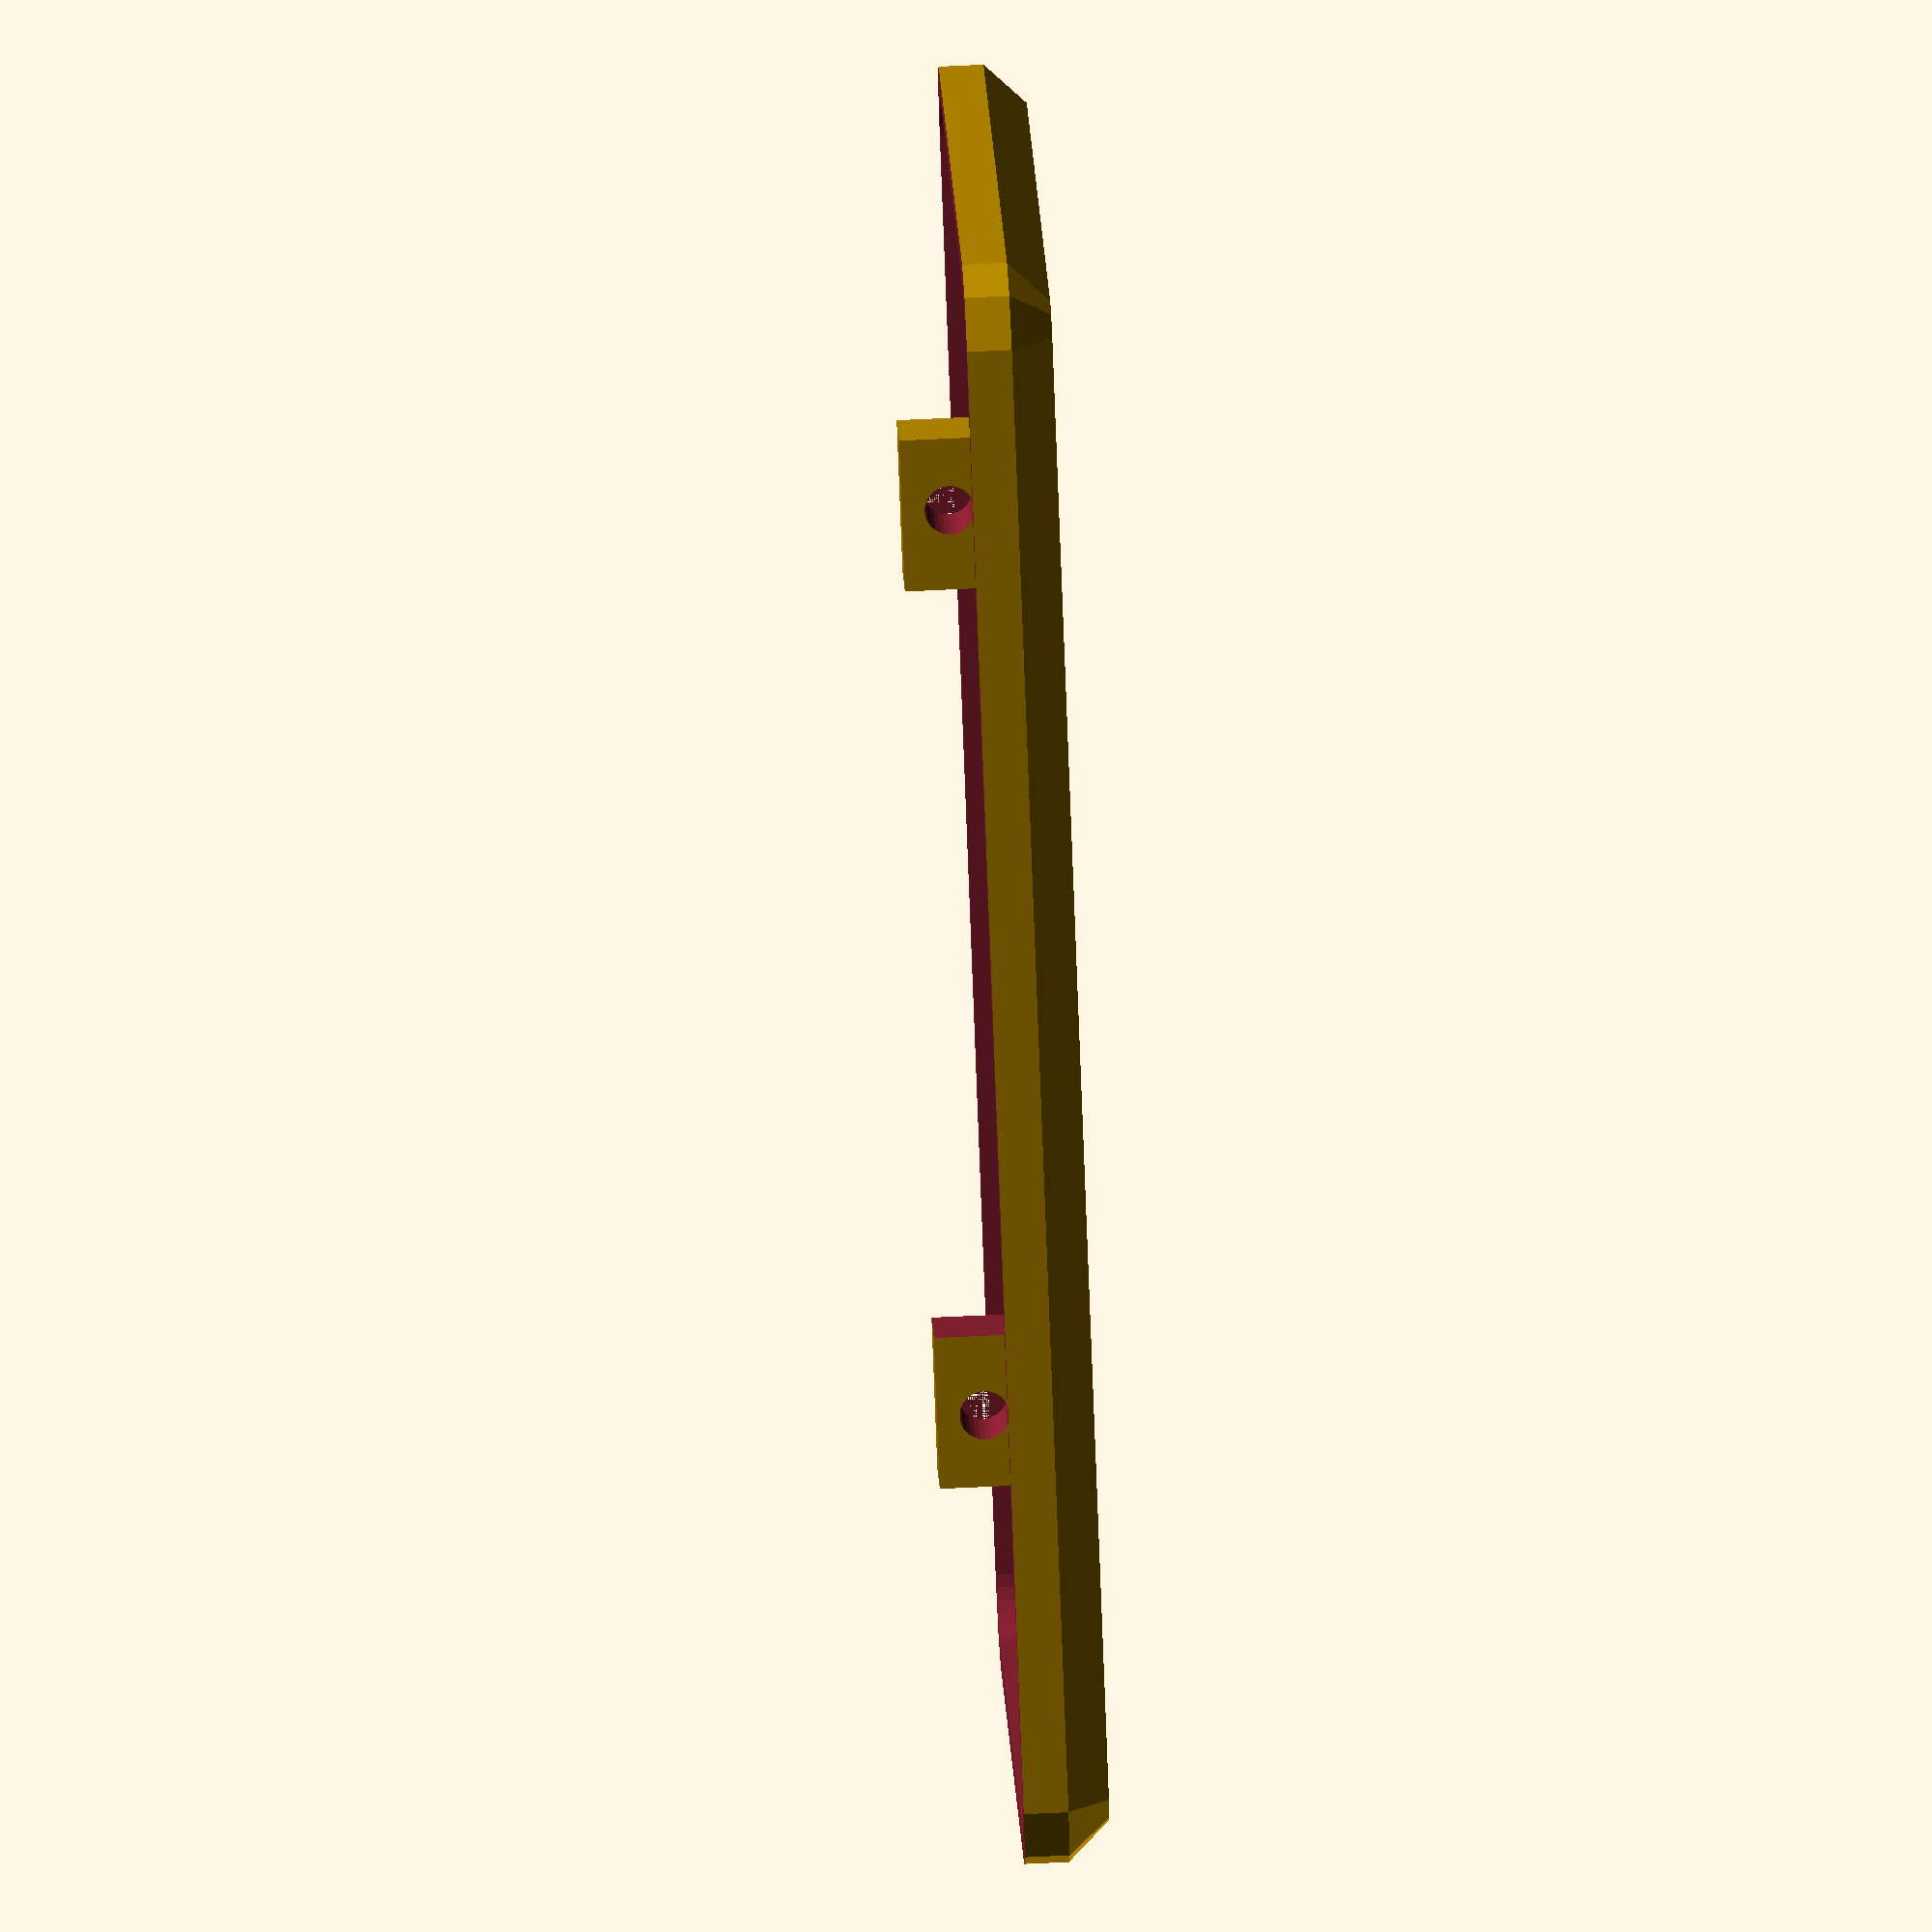
<openscad>


pcb_width = 85.86 + 0.4;
pcb_thickness = 1.6+0.2;
pcb_above_ground = 12.6; 

pcb_rail_thickness = 1.6+1.5+1.5+0.1;
pcb_rail_depth = 1.5;

albase_length = 162;
box_width = 95-0.5;

flange_width = 20;
flange_th = 3.5;
mounting_holes_distance = 3*10.16;

M3_screw_diameter = 3.25;
M3_nut_diameter = 6.4;


module pcb_edge(){
    difference(){
        translate([0, 0, 1.5]) cube([136.6+1, pcb_rail_thickness-0.2, 3], center=true);
        translate([-1, 0, 2+pcb_rail_depth-0.1]) cube([136.6+1, 1.65, 4], center=true);
        translate([0, pcb_rail_thickness/2, 0]) rotate([0, 90, 0]) cylinder(d=1, h=150, center=true, $fn=4);
        translate([0, -pcb_rail_thickness/2, 0]) rotate([0, 90, 0]) cylinder(d=1, h=150, center=true, $fn=4);
        translate([136.6/2+0.75, pcb_rail_thickness/2, 0.8]) rotate([0, 0, 0]) cylinder(d=2, h=5, center=true, $fn=4);
        translate([136.6/2+0.75, -pcb_rail_thickness/2, 0.8]) rotate([0, 0, 0]) cylinder(d=2, h=5, center=true, $fn=4);
        translate([136.6/2+0.75, -pcb_rail_thickness/2, -1]) rotate([90, 0, 0]) rotate([0,0,-15]) cylinder(d=5, h=10, center=true, $fn=4);
    }

}


//pcb_edge();

module rail(){
    
    difference(){
        union(){
            translate([box_width/2-6, -albase_length/2, 0]) cube([6, albase_length, pcb_above_ground+pcb_rail_thickness+5]);
            
            translate([box_width/2-6, albase_length/2-15, 0]) cube([6, 15, pcb_above_ground+pcb_rail_thickness+5+10]);
            
            translate([box_width/2-flange_width, -(albase_length)/2, 0]) cube([flange_width, 60, flange_th]);
            translate([box_width/2-flange_width, -(albase_length)/2, 0]) cube([flange_width, 20, pcb_above_ground]);
            translate([box_width/2-8, -(albase_length)/2, 3.5]) rotate([0, 45, 0]) cube([4, albase_length, 4]);
            
            translate([box_width/2-10, -albase_length/2, 0]) cube([10, albase_length, flange_th]);
            
         
        
        }
        
        for(m=[0, 1]) mirror([0, m, 0]) {
            translate([pcb_width/2, -albase_length/2+15, 3]) rotate([90, 0, 0]) cylinder(d=M3_screw_diameter, h=20, $fn=60);
            
            hull(){
                translate([pcb_width/2, -albase_length/2+5, 3]) rotate([90, 0, 0]) cylinder(d=M3_nut_diameter, h=3, $fn=6);
                translate([pcb_width/2, -albase_length/2+5, -3]) rotate([90, 0, 0]) cylinder(d=M3_nut_diameter, h=3, $fn=6);
            }
        }
    
    translate([0, -(albase_length+1)/2, pcb_above_ground])
        cube([pcb_width/2, albase_length+1, pcb_thickness]);
    translate([0, -(albase_length-40)/2, pcb_above_ground-(pcb_rail_thickness-pcb_thickness)/2])
        cube([pcb_width/2+pcb_rail_depth, albase_length, pcb_rail_thickness]);
    
    hull(){
        translate([0, (albase_length)/2-10, pcb_above_ground-(pcb_rail_thickness-pcb_thickness)/2])
            cube([pcb_width/2+pcb_rail_depth, 10, pcb_rail_thickness]);
        translate([0, (albase_length)/2, pcb_above_ground-(pcb_rail_thickness-pcb_thickness)/2-2])
            cube([pcb_width/2+pcb_rail_depth+2, 10, pcb_rail_thickness+4]);
    }
    
    for(y = [5, 0], x=[10.16]) translate([mounting_holes_distance+x, (y+0.5)*10.16, -0.1]) {
        cylinder(d = M3_screw_diameter, h=5, $fn=30);
        translate([0, 0, 2]) rotate([0, 0, 30]) cylinder(d=7.5, h=7.5, $fn=60);
        }
        
    for(y = [-7], x=[10.16]) translate([mounting_holes_distance+x, (y+0.5)*10.16, -0.1]) {
        cylinder(d = M3_screw_diameter, h=20, $fn=30);
        translate([0, 0, pcb_above_ground+0.1]) cylinder(d = 6.5, h=20, $fn=30);
        }
    
    for(y = [-8+4], x=[0]) translate([mounting_holes_distance+x, (y+0.5)*10.16, -0.1]) {
        cylinder(d = M3_screw_diameter, h=30, $fn=30);
            translate([0, 0, 2]) rotate([0, 0, 30]) cylinder(d=7.5, h=3, $fn=60);
        }
        for(y = [-8], x=[0]) translate([mounting_holes_distance+x, (y+0.5)*10.16, -0.1]) {
        cylinder(d = M3_screw_diameter, h=30, $fn=30);
        //translate([0, 0, 3]) rotate([0, 0, 30]) cylinder(d=6.5, h=3, $fn=60);
        }
    }
    

}



//rail();
//mirror([1, 0, 0]) rail();


batdat_case_length = 136;
batdat_case_width = 82;
batdat_case_thickness = 7;

screw_shift = 12.0-10.16/2-4.83;

sn_view_position_x = 10.16*6-screw_shift+3.27;

module bottom_case(){

    difference(){
        translate([0, 0, batdat_case_thickness/2])
            cube([batdat_case_length, batdat_case_width, batdat_case_thickness], center=true);
    
        
        for(x=[-1, 1], y=[-1, 1])
            translate([x*10.16*6-screw_shift, y*10.16*3.5+0, -0.1]) {
            translate([0, 0, 3.2])
                cylinder(d=M3_screw_diameter, h=10, $fn=50);
            cylinder(d=6.6, h=3, $fn=6);
        }
        
        
        // pro senzory 
        translate([45, batdat_case_width/2, batdat_case_thickness]) cube([13, 10, 5], center=true);
            
        
        translate([0, 3, 0.4]) intersection(){
        for(x=[-8:7], y=[-4:3]) translate([x*7, y*8+(x%2==0? 4:0), 0]) cylinder(d=7.5, h=10, $fn=6);
        
        
        }
        
        
        
        // srazeni spodni hrany
        for(y=[-1, 1])
            translate([0, y/2*batdat_case_width, 0])
                rotate([0, 90, 0]) 
                    cylinder(h=batdat_case_length, r=2, center=true, $fn=4);

        // hlavni odebrani vyplne
        difference(){
            union(){
                translate([0, 0, 5+0.75]) 
                    cube([130, 77, 10], center=true);
                translate([-10, 0, 2.5+batdat_case_thickness-5]) 
                    cube([130, 62, 5], center=true);
                translate([-batdat_case_length/2, 0, 2.5+batdat_case_thickness-2.2]) 
                    cube([20, 100, 5], center=true);
            }
            
        
        // Okenko pro SN
        //translate([sn_view_position_x, 0, 0]) cube([8+1.4, 45+1.4, 20], center=true);
            
            
            
        for(x=[1], y=[-1, 1]) translate([x*10.16*6-screw_shift, y*10.16*3.5+0, -0.1]) {
            cylinder(d=8, h=10, $fn=60);
            cylinder(d1=12,d2=8, h=3, $fn=60);
        }
        
        
            
        for(x=[-1], y=[-1, 1]) translate([x*10.16*6-screw_shift, y*10.16*3.5+0, -0.1]) {
            cylinder(d=8, h=5+2.1-2.2, $fn=60);
            cylinder(d1=12,d2=8, h=3, $fn=60);
        }
            
        }
        
        // Okenko pro SN
        //translate([sn_view_position_x, 0, 0]) cube([8, 45, 20], center=true);
            
    
    
    }
    
    // Podperne sloupky
   for(y=[-31.6, -12.3, 9.4, 28.7, 48], x=[-0.5, 0.5]) translate([-y, x*55.6, 0]){
    
        cylinder(d = 6.5, h=2, $fn=30);
        cylinder(d = 4.5, h=batdat_case_thickness, $fn=30);
        cylinder(d = 3, h=batdat_case_thickness+3, $fn=30);
    }
    
    
}

//bottom_case();




box_outer_w = 103+0.5;
box_outer_h = 53+0.5;
box_pcb_shift = 10;


module front_cover_empty(){



    difference(){
        union(){
            minkowski(){
                sphere(d=10, $fn=8);
                translate([0, 0, 5]) cube([box_outer_w+5-10, box_outer_h+5-10, 4], center=true);
            }
    
        }
        
    
    translate([0, 0, 5+5]) cube([200, 200, 10], center=true);
        
    translate([0, 0, 1.25]) minkowski(){
        cylinder(d=8, h=10, $fn=30);
        cube([box_outer_w-8+0.6, box_outer_h-8+0.6, .1], center=true);
    }
    
    
    // Vyrez pro celou sirku ALBASE
    translate([0, -5, 0]) minkowski(){
        cylinder(d=8, h=10, $fn=30);
        cube([box_outer_w-8+0.6, 25-8+0.6, .1], center=true);
    }
    
    
    translate([0, 0, 0]) minkowski(){
        cylinder(d=2, h=10, $fn=30);
        cube([box_outer_w-8+0.6, box_outer_h-8+0.6, .1], center=true);
    }
    
       
    
    }
}


leds_positions_top = [25.07, 22.3, 19.52, 1.3, -1.46, -4.25, -7, -9.78, -12.53, -15.3, -18.1, -23.2, -27.1];
leds_positions_bottom = [-9.78, -15.3];
leds_button = [7.4, 14.75];

module front_cover(){

    difference(){
        front_cover_empty();
        
        
        for(x=leds_positions_top) translate([x, 1.6/2+0.6, 0]) scale([1, 1, 1]) cylinder(d1=1.6, d2=3,h=20, $fn=30, center=true);
        for(x=leds_positions_bottom) translate([x, -1.6/2-0.6, 0]) scale([1, 1, 1]) cylinder(d1=1.6, d2=3,h=20, $fn=30, center=true);
        for(x=leds_button) translate([x, 1.6/2+1.75]) cylinder(d=4,h=20, $fn=30, center=true);
     
  
   // USB-C konektor
    translate([-25.33, -pcb_thickness/2-2.6/2-0.25, 0]) minkowski(){
        cube([8.5-2, 2.6-2, 10], center=true);
        cylinder(d=2.3, h = 1, $fn=30);
    }   
    translate([-25.33, -pcb_thickness/2-2.6/2-0.25, 5-1.2]) minkowski(){
        cube([8.5-2, 2.6-2, 9], center=true);
        cylinder(d=3, h = 1, $fn=30);
    }   
    
    
    // Otvory pro stuhy
    for(x=[0.5, -0.5]) 
    translate([x*82, pcb_thickness/2+6/2, 0]) minkowski(){
        cube([0.1, 5.5-1, 10], center=true);
        cylinder(d=1, h = 1, $fn=30);
    }   
  
  
  // Otvory pro srouby na prisroubovani celicka
    translate([pcb_width/2, -pcb_above_ground+3/2+0.5, 0]) cylinder(d=M3_screw_diameter, h=10, center=true, $fn=60);
    translate([-pcb_width/2, -pcb_above_ground+3/2+0.5, 0]) cylinder(d=M3_screw_diameter, h=10, center=true, $fn=60);

    }

        translate([0, 1.6/2, 0]) difference(){
            union(){
                translate([0, 2.5+0.1, 4]) cube([80.7, 5, 8], center=true);
                translate([0, -1-1.6-0.1, 4]) cube([80.7, 2, 8], center=true);
            }
            
                translate([0, -3, 2]) cube([31*2, 4, 15], center=true);
            difference(){
                translate([0, 0.5, 2]) cube([31*2, 3, 15], center=true);
                translate([10.5, 0.5, 2]) cube([15, 3, 15], center=true);
            }
            for(x=leds_button) translate([x, 1.75]) {
                cylinder(d=4,h=20, $fn=30, center=true);
                translate([0, 0, 4]) cylinder(d=7,h=20, $fn=30);
             }   
            for(x=[0.5, -0.5])  translate([x*10.16*7, 0, 4.9]) rotate([90, 0, 0]) cylinder(d=M3_screw_diameter, h=15, center=true, $fn=30);
            
   
    }
}

//front_cover();


module button(){
    difference(){
        union(){
            cylinder(d=6.5, h=0.75+0.25, $fn=40);
            cylinder(d=4-0.2, h = 7+0.25, $fn=40);
        }
        translate([-5, -10-1.5, 0]) cube([10, 10, 7-2]);
        cylinder(d = 2.3, h = 0.4, $fn=40);
    }
};
//translate([7.5, 2.5, 15]) button();

module rear_cover(){

    difference(){
        union(){
            front_cover_empty();    
            //cube([, 5, 1.5]);
        
        }
        
        // Snizeni rantlu.. 
        translate([0, 0, 2.5+4]) cube([200, 100, 5], center=true);
        
        
  // Otvory pro srouby na prisroubovani celicka
   translate([-pcb_width/2, -pcb_above_ground+3/2+0.5, 0]) cylinder(d=M3_screw_diameter, h=10, center=true, $fn=60);
   translate([pcb_width/2, -pcb_above_ground+3/2+0.5, 0]) cylinder(d=M3_screw_diameter, h=10, center=true, $fn=60);
   

     
    for(x=[0.5, -0.5], y=[-0.5, 0.5]) translate([x*95, y*45.47, -1.7]) {
        cylinder(d=4.2, h = 10, $fn=60);
        cylinder(d1=5.85, d2=4.2, h = 1, $fn=60);
    }

    
    }
    
    

        translate([0, 1.6/2, 0]) difference(){
            translate([0, 2.5, 4]) cube([70.6, 5, 8], center=true);
            translate([0, 2.5, 4]) cube([70.6-10.16*2, 5+1, 8+1], center=true);
           
            for(x=[0.5, -0.5])  translate([x*10.16*6, 0, 4.9]) rotate([90, 0, 0]) cylinder(d=M3_screw_diameter, h=10, center=true, $fn=30);
            
   
    }
}

rear_cover();
</openscad>
<views>
elev=294.7 azim=220.1 roll=87.2 proj=o view=wireframe
</views>
